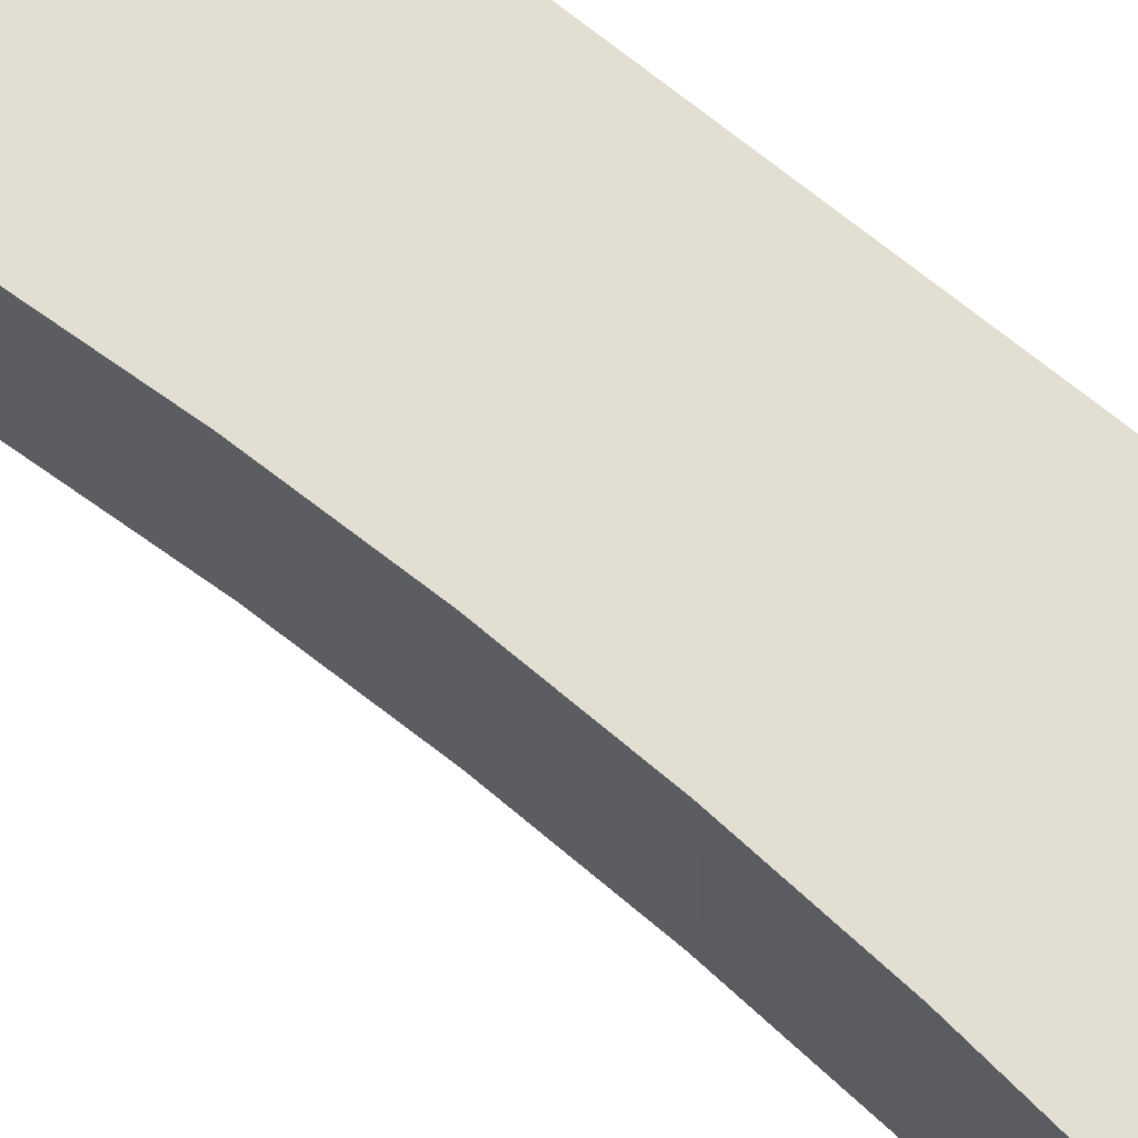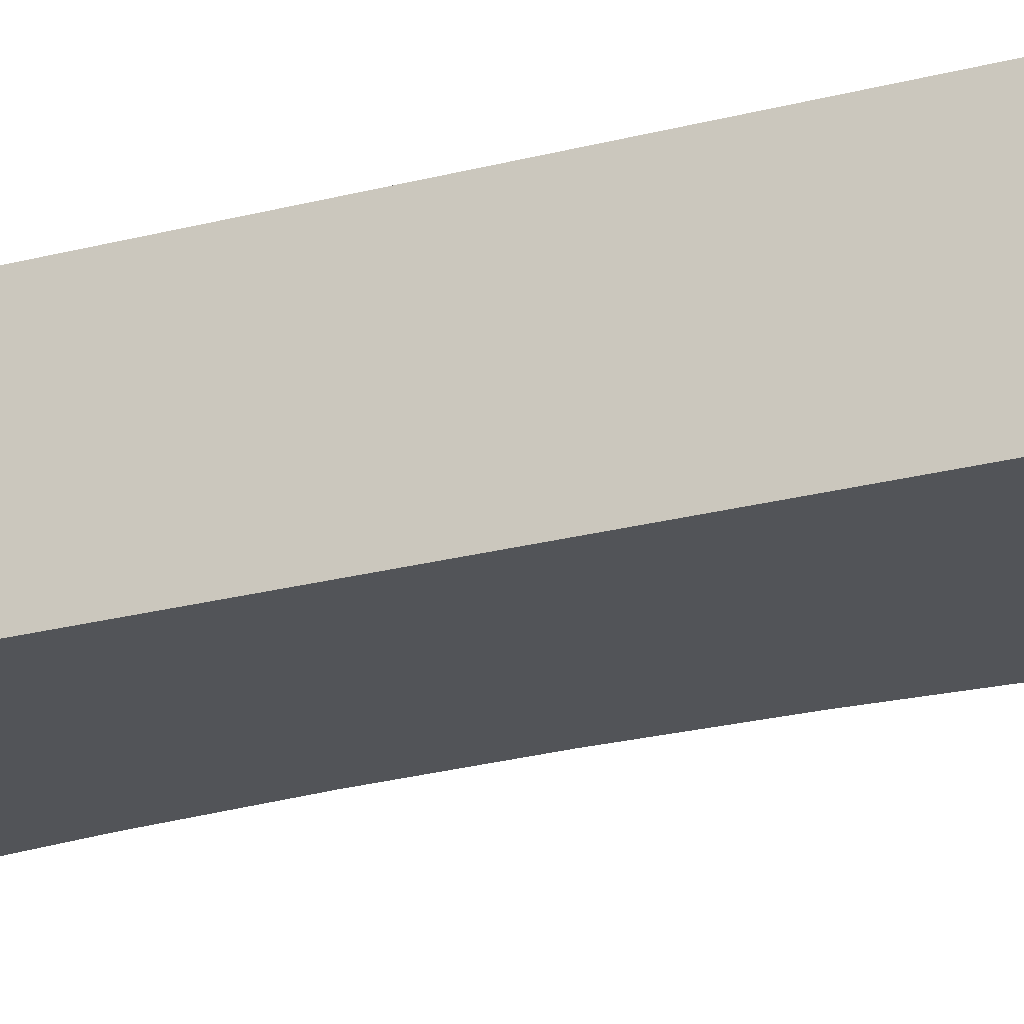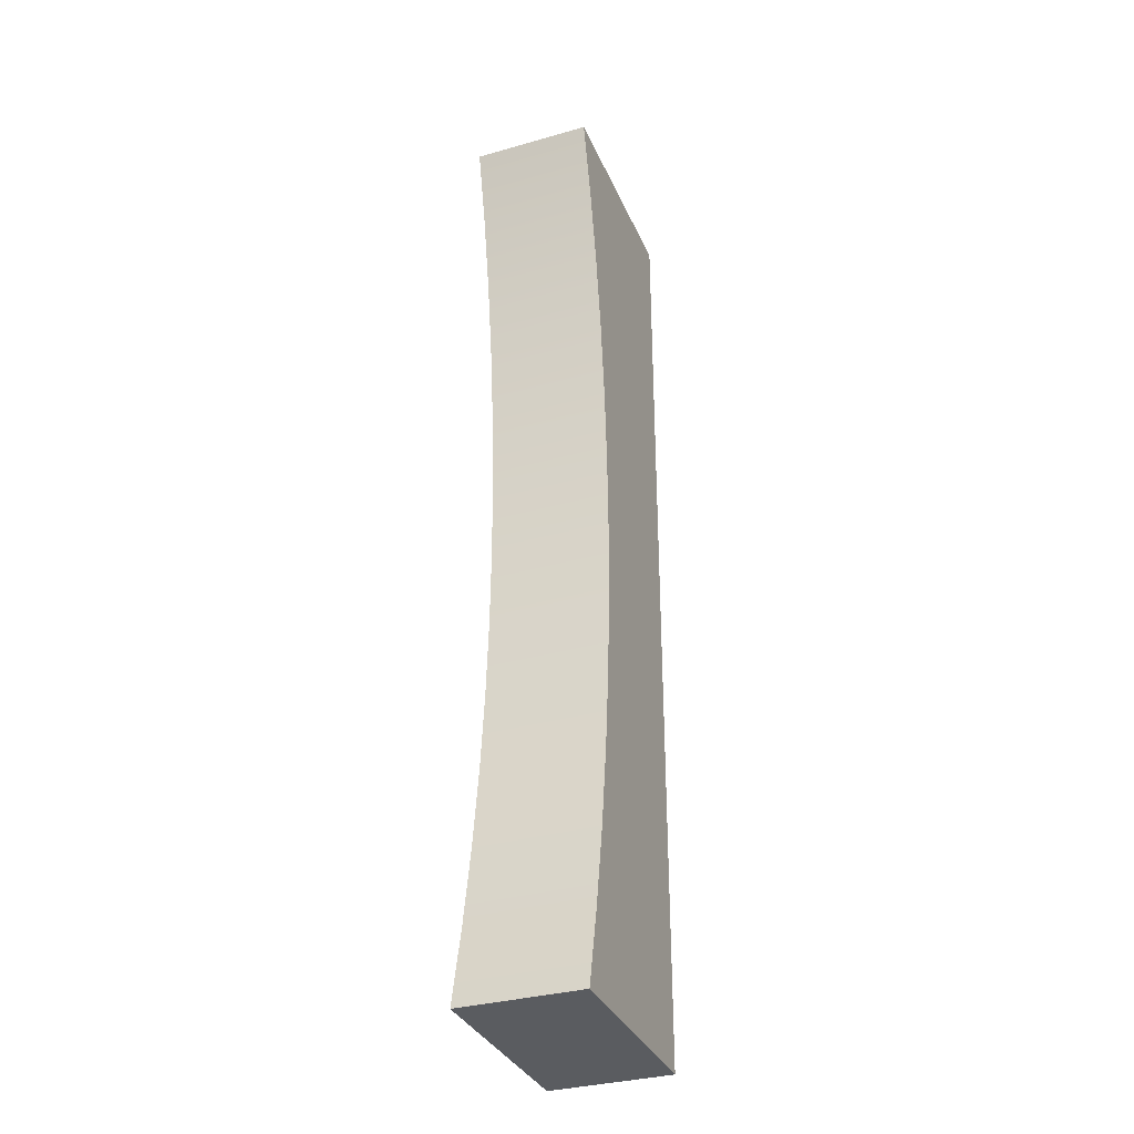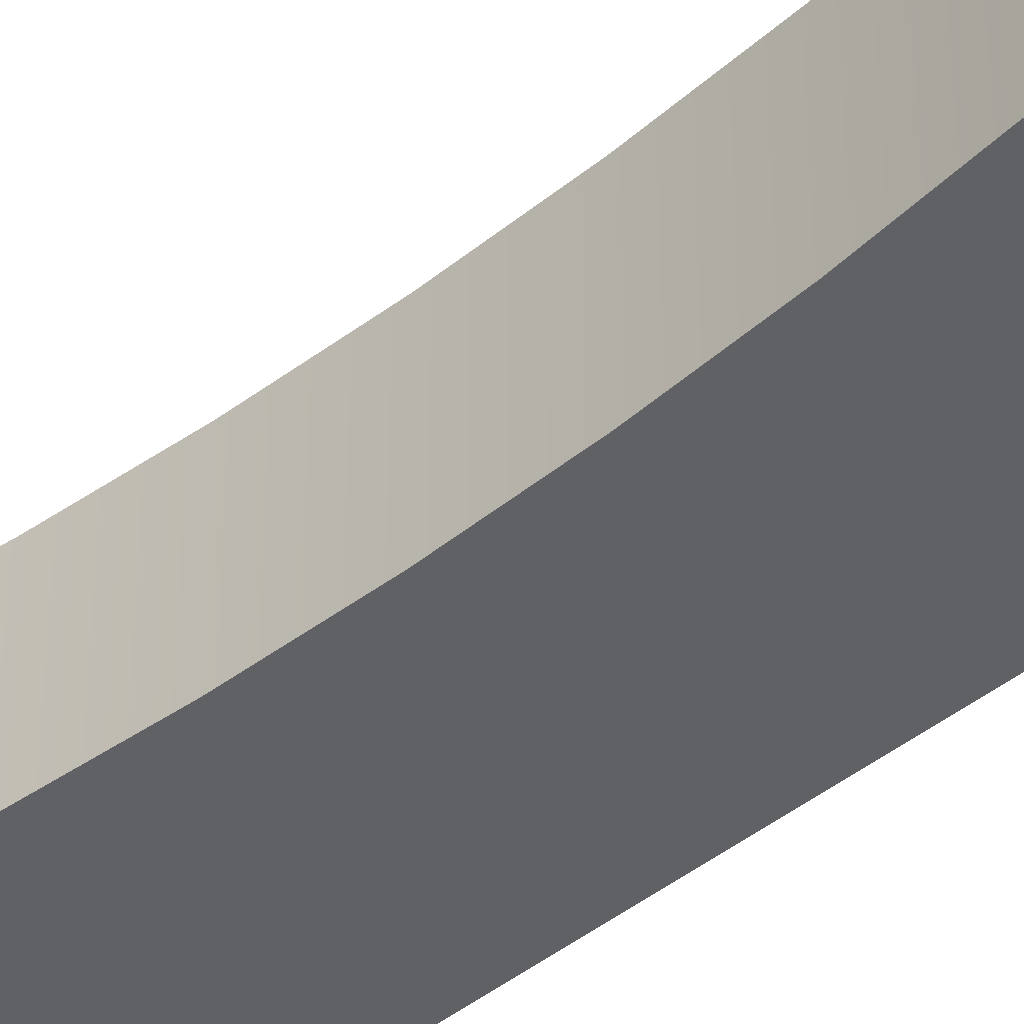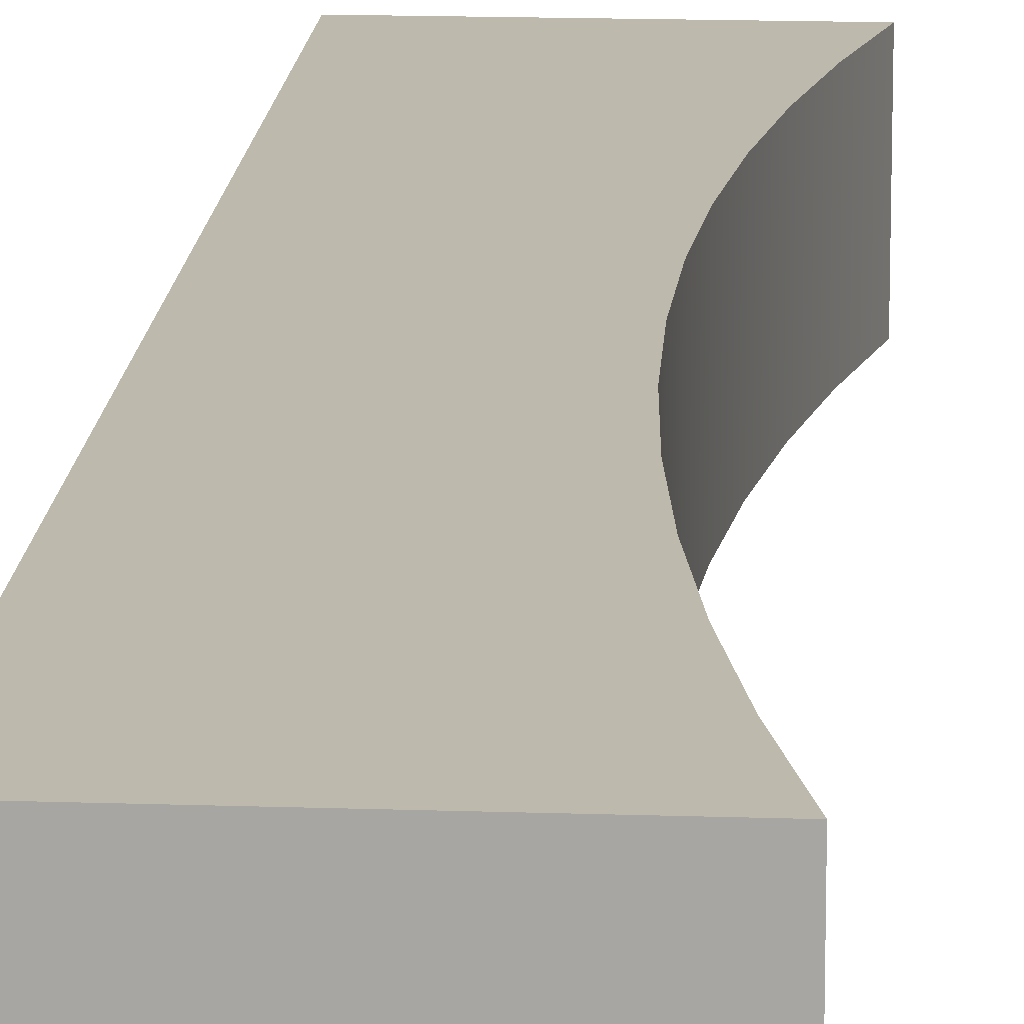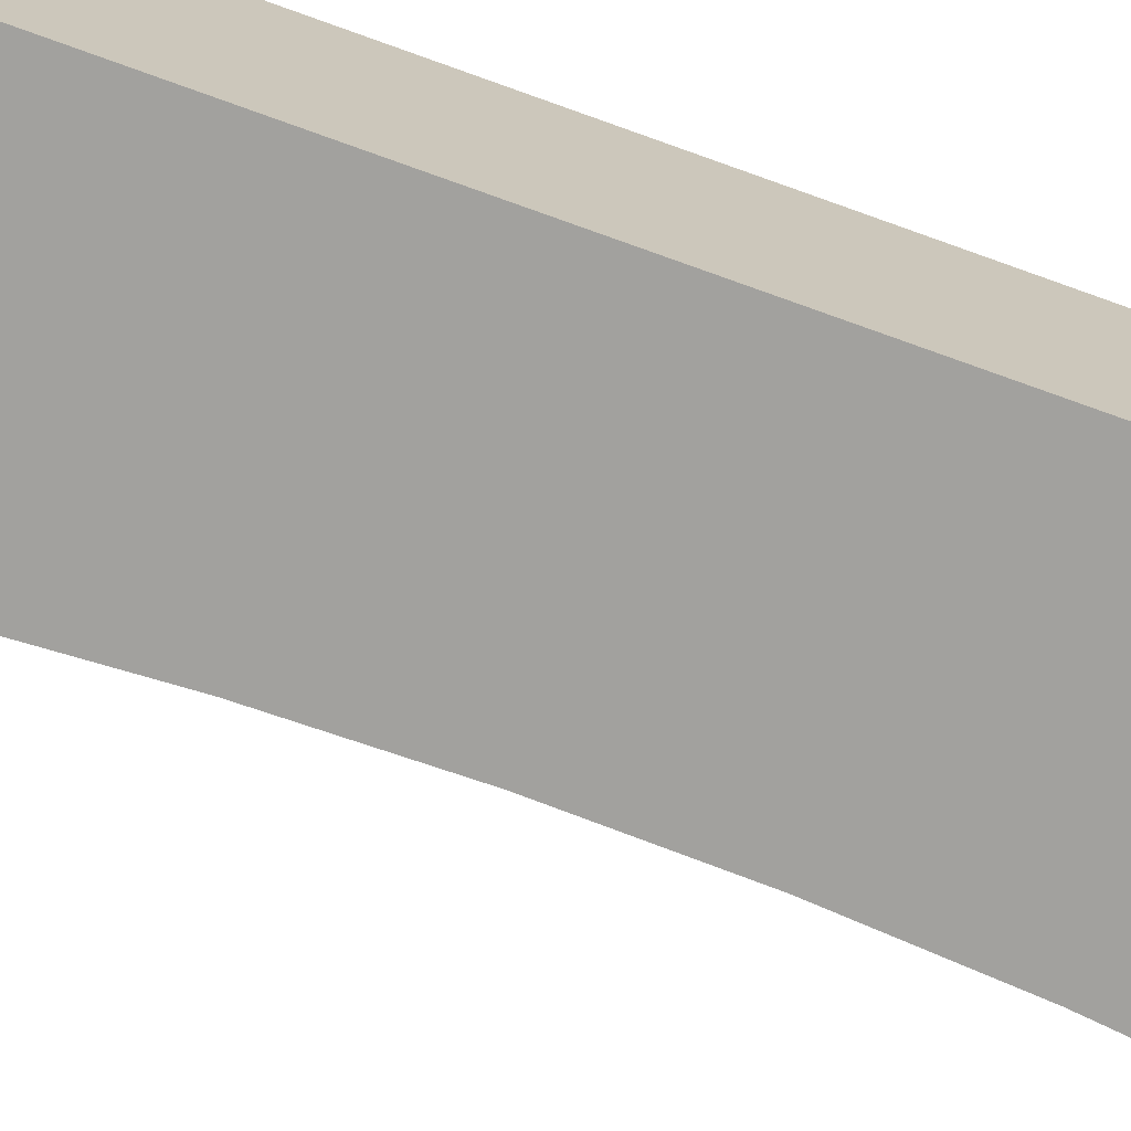
<metadata>
{"format":"obj","ext":"obj","renderer":"f3d","projection":"perspective","resolution":1024,"background":"white","views":[{"elev":68.0,"azim":129.5,"up":"+Y"},{"elev":-22.8,"azim":-65.1,"up":"+Y"},{"elev":-33.8,"azim":111.1,"up":"+Z"},{"elev":-46.2,"azim":131.8,"up":"+Y"},{"elev":15.1,"azim":4.2,"up":"+Y"},{"elev":-72.1,"azim":-110.1,"up":"+Y"}]}
</metadata>
<code>
v -2.159 0 0
v -2.739 0 -2.5
v -3.215 0 -5.021
v -3.586 0 -7.561
v -3.851 0 -10.11
v -4.011 0 -12.67
v -4.064 0 -15.24
v -4.011 0 -17.81
v -3.851 0 -20.37
v -3.586 0 -22.92
v -3.215 0 -25.46
v -2.739 0 -27.98
v -2.159 0 -30.48
v -2.159 3.81 -30.48
v -2.739 3.81 -27.98
v -3.215 3.81 -25.46
v -3.586 3.81 -22.92
v -3.851 3.81 -20.37
v -4.011 3.81 -17.81
v -4.064 3.81 -15.24
v -4.011 3.81 -12.67
v -3.851 3.81 -10.11
v -3.586 3.81 -7.561
v -3.215 3.81 -5.021
v -2.739 3.81 -2.5
v -2.159 3.81 0
v -8.89 0 0
v -2.159 0 0
v -2.159 3.81 0
v -8.89 3.81 0
v -8.89 0 -30.48
v -8.89 0 0
v -8.89 3.81 0
v -8.89 3.81 -30.48
v -2.159 0 -30.48
v -8.89 0 -30.48
v -8.89 3.81 -30.48
v -2.159 3.81 -30.48
v -2.159 3.81 -30.48
v -8.89 3.81 -30.48
v -8.89 3.81 0
v -2.159 3.81 0
v -2.739 3.81 -2.5
v -3.215 3.81 -5.021
v -3.586 3.81 -7.561
v -3.851 3.81 -10.11
v -4.011 3.81 -12.67
v -4.064 3.81 -15.24
v -4.011 3.81 -17.81
v -3.851 3.81 -20.37
v -3.586 3.81 -22.92
v -3.215 3.81 -25.46
v -2.739 3.81 -27.98
v -8.89 0 -30.48
v -2.159 0 -30.48
v -2.739 0 -27.98
v -3.215 0 -25.46
v -3.586 0 -22.92
v -3.851 0 -20.37
v -4.011 0 -17.81
v -4.064 0 -15.24
v -4.011 0 -12.67
v -3.851 0 -10.11
v -3.586 0 -7.561
v -3.215 0 -5.021
v -2.739 0 -2.5
v -2.159 0 0
v -8.89 0 0
g fa1e5e1a-e2be-11ea-9d7f-54bf646e7e1f
f 26 1 25
f 25 1 2
f 25 2 24
f 24 2 3
f 24 3 23
f 23 3 4
f 23 4 22
f 22 4 5
f 22 5 21
f 21 5 6
f 21 6 20
f 20 6 7
f 20 7 19
f 19 7 8
f 19 8 18
f 18 8 9
f 18 9 17
f 17 9 10
f 17 10 16
f 16 10 11
f 16 11 15
f 15 11 12
f 15 12 14
f 14 12 13
g fa216bd0-e2be-11ea-844b-54bf646e7e1f
f 27 28 30
f 30 28 29
g fa247930-e2be-11ea-8fc6-54bf646e7e1f
f 31 32 34
f 34 32 33
g fa273828-e2be-11ea-837c-54bf646e7e1f
f 35 36 38
f 38 36 37
g fa29a964-e2be-11ea-8cc5-54bf646e7e1f
f 39 40 53
f 53 40 52
f 52 40 51
f 51 40 50
f 50 40 49
f 49 40 48
f 48 40 41
f 48 41 47
f 47 41 46
f 46 41 45
f 45 41 44
f 44 41 43
f 43 41 42
g fa2c1a74-e2be-11ea-9daa-54bf646e7e1f
f 55 56 54
f 54 56 57
f 54 57 58
f 58 59 54
f 54 59 60
f 54 60 61
f 54 61 68
f 68 61 62
f 68 62 63
f 63 64 68
f 68 64 65
f 68 65 66
f 66 67 68

</code>
